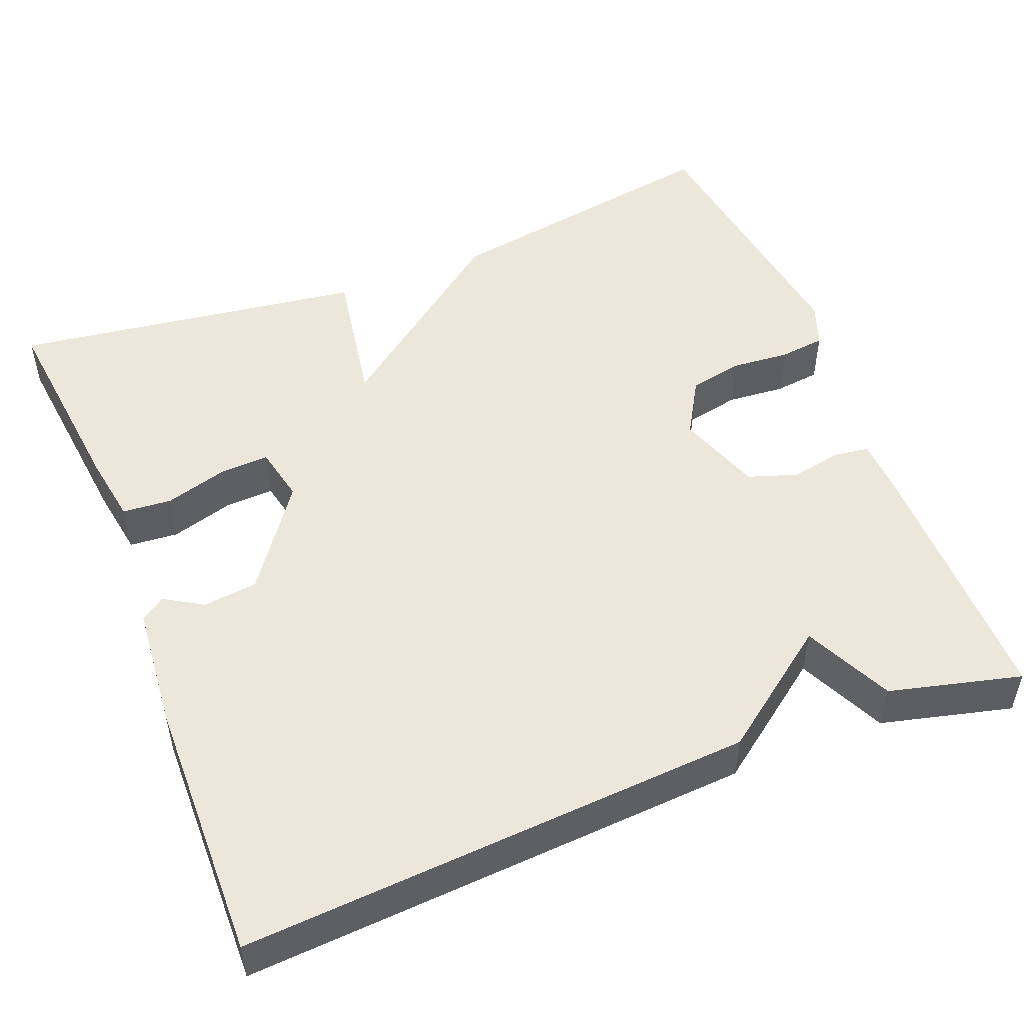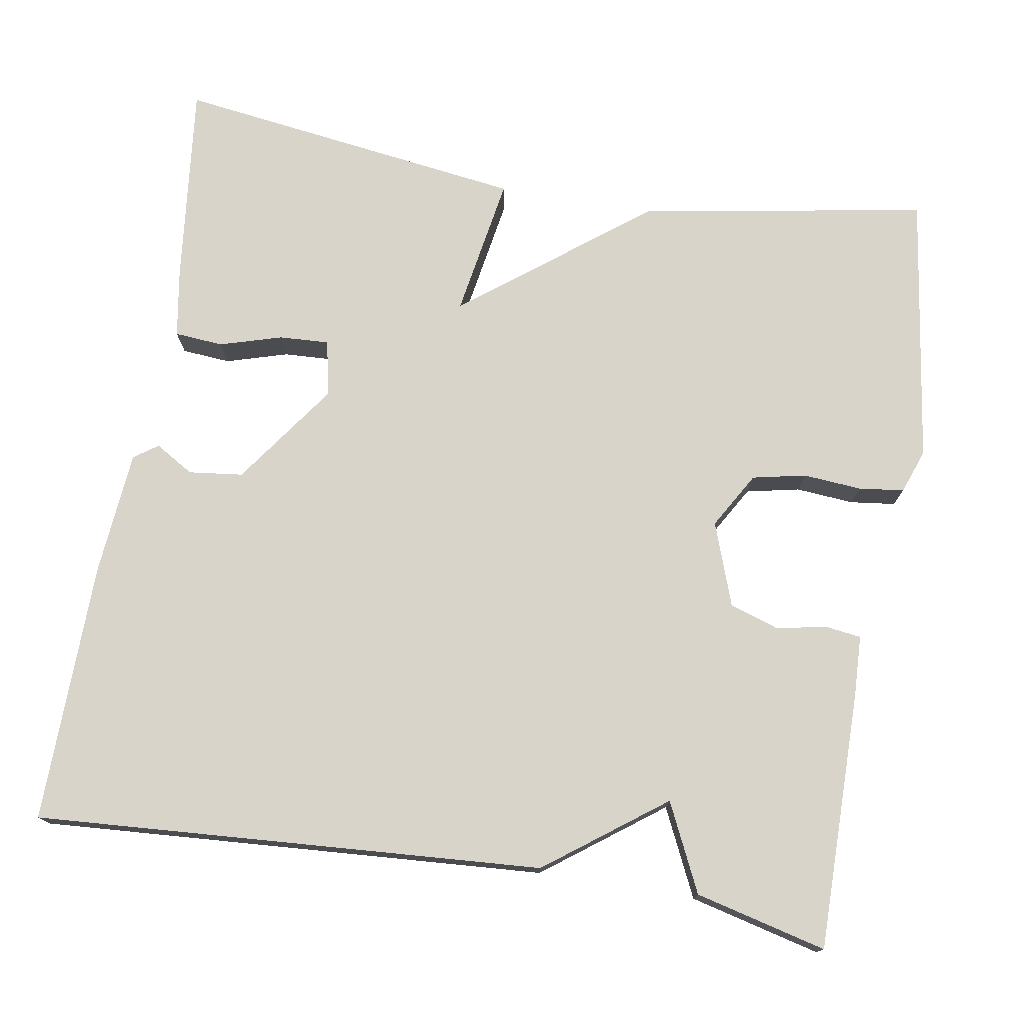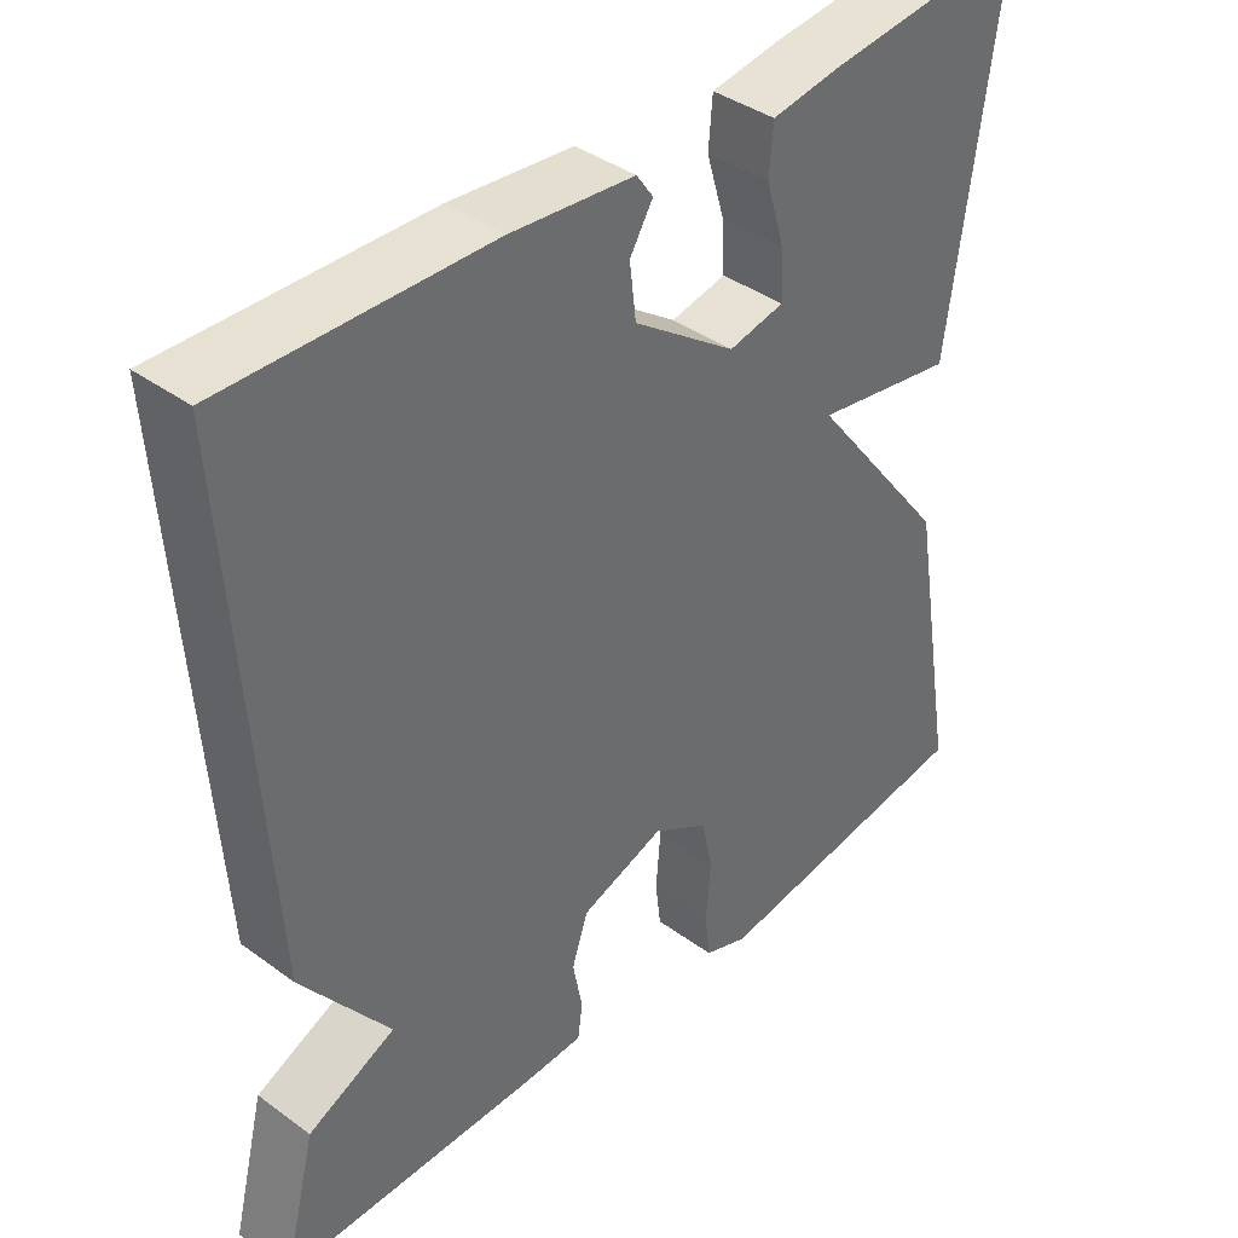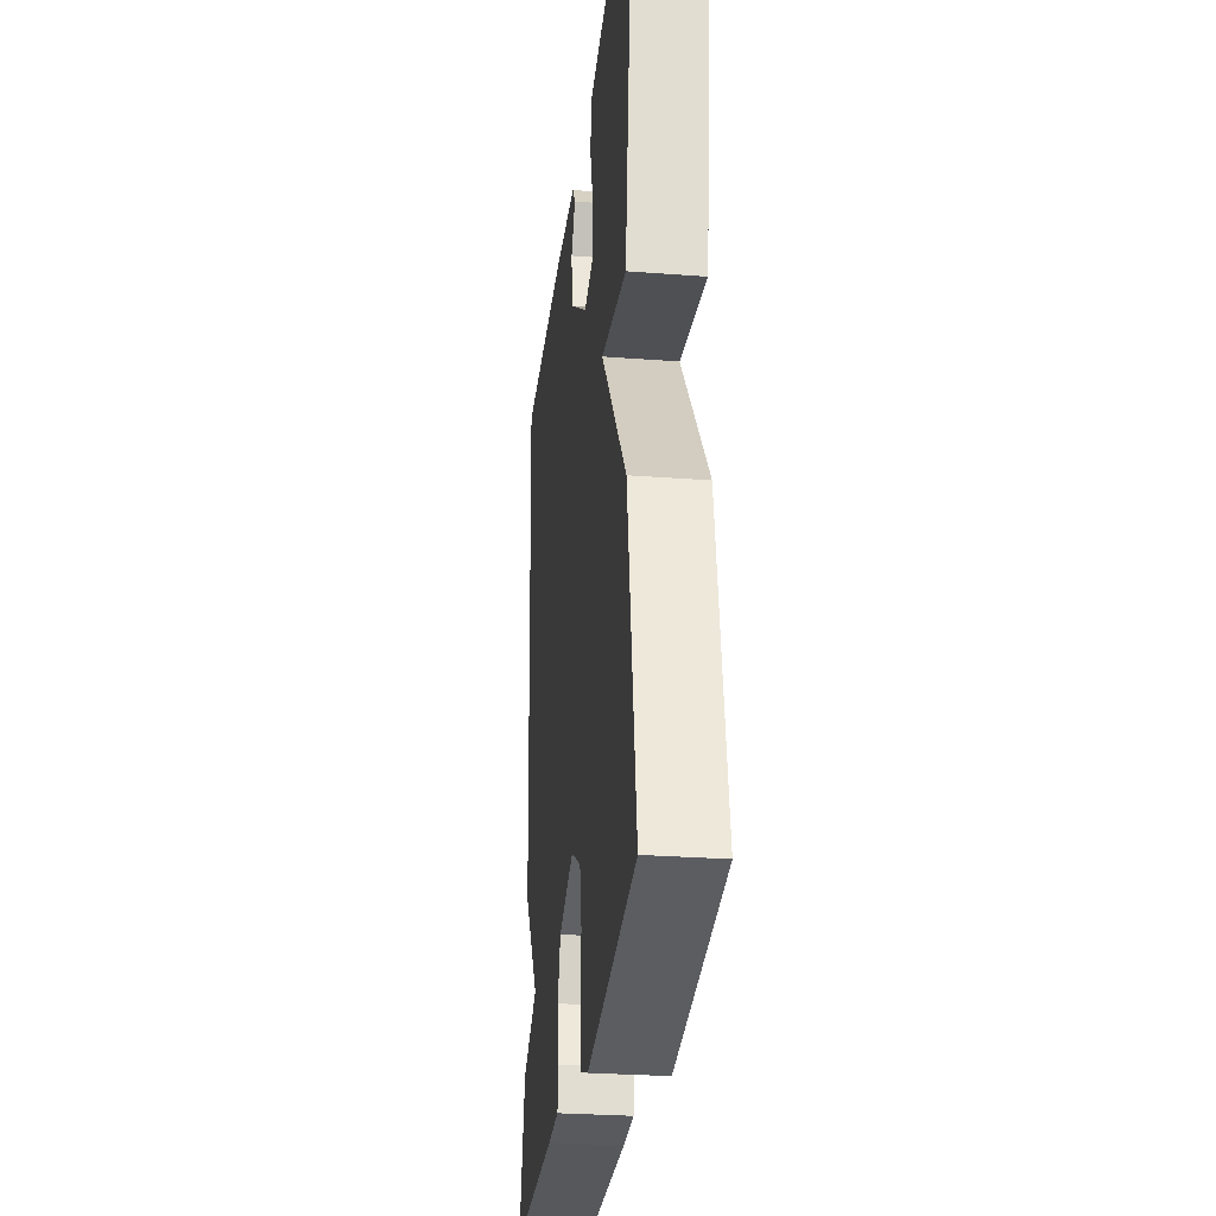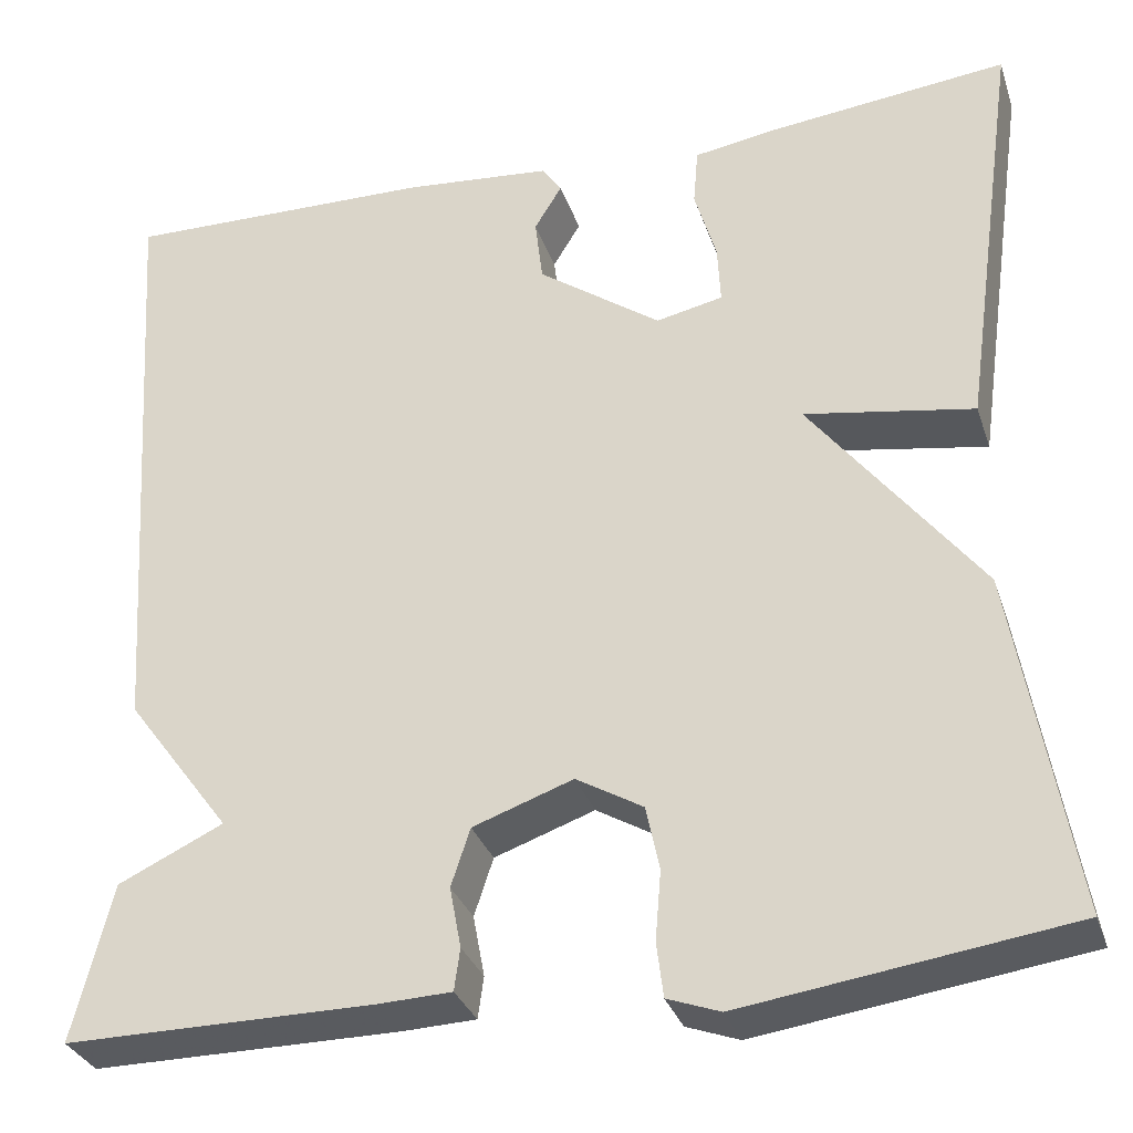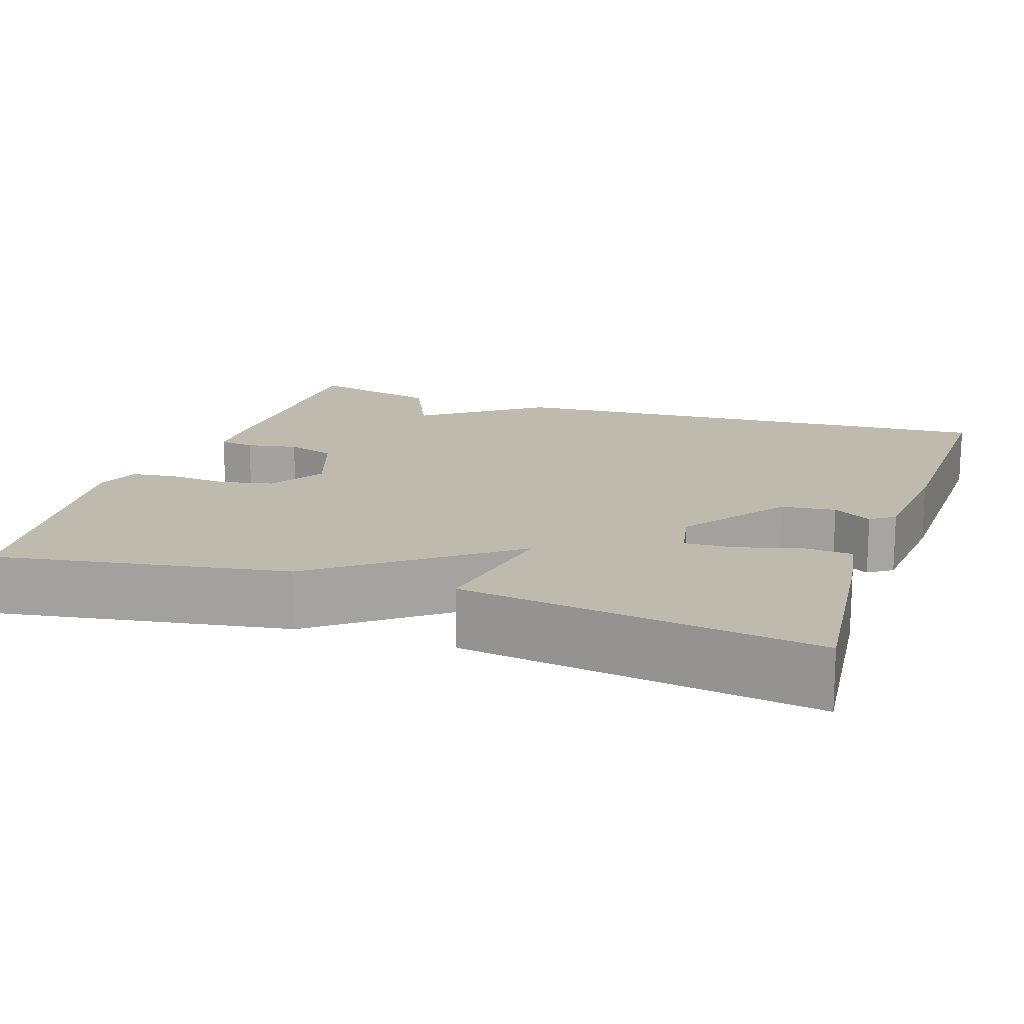
<metadata>
{"format":"obj","ext":"obj","renderer":"f3d","projection":"perspective","resolution":1024,"background":"white","views":[{"elev":50.6,"azim":68.4,"up":"+Y"},{"elev":75.4,"azim":99.4,"up":"+Y"},{"elev":39.4,"azim":132.3,"up":"+Z"},{"elev":-28.4,"azim":-96.5,"up":"+Z"},{"elev":-31.9,"azim":-162.9,"up":"+Z"},{"elev":15.7,"azim":-71.1,"up":"+Y"}]}
</metadata>
<code>
v 0.5 0.07 -0.5
v 0.177 0.07 -0.499
v 0.1 0.07 -0.496
v 0.094 0.07 -0.452
v 0.106 0.07 -0.388
v 0.086 0.07 -0.327
v -0.019 0.07 -0.29
v -0.089 0.07 -0.331
v -0.103 0.07 -0.398
v -0.097 0.07 -0.471
v -0.104 0.07 -0.528
v -0.159 0.07 -0.548
v -0.5 0.07 -0.5
v -0.439 0.07 -0.14
v -0.262 0.07 0.09
v -0.439 0.07 0.06
v -0.5 0.07 0.5
v -0.248 0.07 0.472
v -0.161 0.07 0.458
v -0.156 0.07 0.397
v -0.179 0.07 0.319
v -0.182 0.07 0.257
v -0.112 0.07 0.242
v 0.017 0.07 0.334
v 0.025 0.07 0.402
v -0.004 0.07 0.45
v 0.017 0.07 0.48
v 0.172 0.07 0.494
v 0.5 0.07 0.5
v 0.459 0.07 -0.136
v 0.349 0.07 -0.284
v 0.459 0.07 -0.336
v 0.5 0 -0.5
v 0.177 0 -0.499
v 0.1 0 -0.496
v 0.094 0 -0.452
v 0.106 0 -0.388
v 0.086 0 -0.327
v -0.019 0 -0.29
v -0.089 0 -0.331
v -0.103 0 -0.398
v -0.097 0 -0.471
v -0.104 0 -0.528
v -0.159 0 -0.548
v -0.5 0 -0.5
v -0.439 0 -0.14
v -0.262 0 0.09
v -0.439 0 0.06
v -0.5 0 0.5
v -0.248 0 0.472
v -0.161 0 0.458
v -0.156 0 0.397
v -0.179 0 0.319
v -0.182 0 0.257
v -0.112 0 0.242
v 0.017 0 0.334
v 0.025 0 0.402
v -0.004 0 0.45
v 0.017 0 0.48
v 0.172 0 0.494
v 0.5 0 0.5
v 0.459 0 -0.136
v 0.349 0 -0.284
v 0.459 0 -0.336
f 3 4 5
f 2 3 5
f 1 2 5
f 32 1 5
f 31 32 5
f 30 31 5 6
f 28 29 30
f 27 28 30
f 26 27 30
f 25 26 30
f 30 6 7
f 25 30 7
f 24 25 7
f 23 24 7 8
f 22 23 8 9
f 19 20 21
f 18 19 21
f 17 18 21
f 16 17 21
f 15 16 21
f 15 21 22
f 13 14 15
f 12 13 15
f 11 12 15
f 10 11 15
f 9 10 15
f 9 15 22
f 37 36 35
f 37 35 34
f 37 34 33
f 37 33 64
f 37 64 63
f 38 37 63 62
f 62 61 60
f 62 60 59
f 62 59 58
f 62 58 57
f 39 38 62
f 39 62 57
f 39 57 56
f 40 39 56 55
f 41 40 55 54
f 53 52 51
f 53 51 50
f 53 50 49
f 53 49 48
f 53 48 47
f 54 53 47
f 47 46 45
f 47 45 44
f 47 44 43
f 47 43 42
f 47 42 41
f 54 47 41
f 1 33 34 2
f 2 34 35 3
f 3 35 36 4
f 4 36 37 5
f 5 37 38 6
f 6 38 39 7
f 7 39 40 8
f 8 40 41 9
f 9 41 42 10
f 10 42 43 11
f 11 43 44 12
f 12 44 45 13
f 13 45 46 14
f 14 46 47 15
f 15 47 48 16
f 16 48 49 17
f 17 49 50 18
f 18 50 51 19
f 19 51 52 20
f 20 52 53 21
f 21 53 54 22
f 22 54 55 23
f 23 55 56 24
f 24 56 57 25
f 25 57 58 26
f 26 58 59 27
f 27 59 60 28
f 28 60 61 29
f 29 61 62 30
f 30 62 63 31
f 31 63 64 32
f 32 64 33 1

</code>
